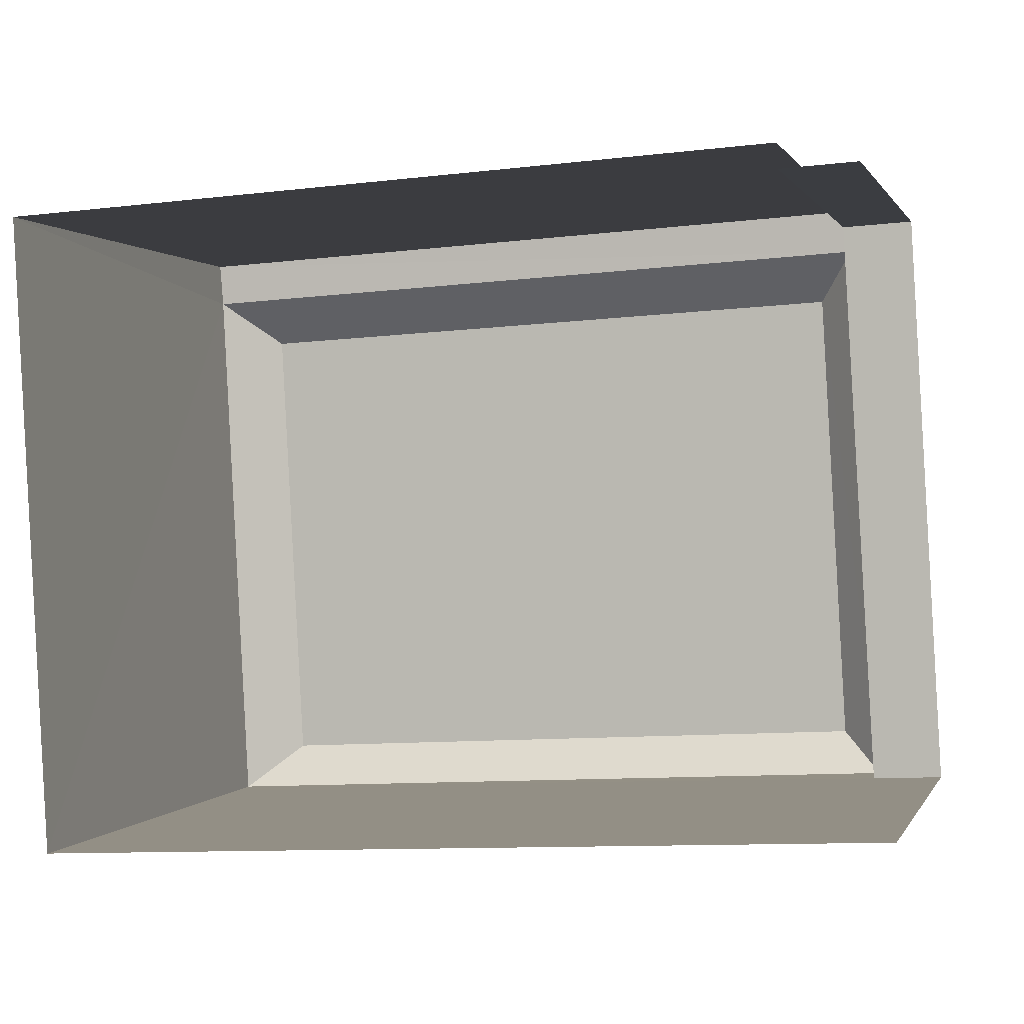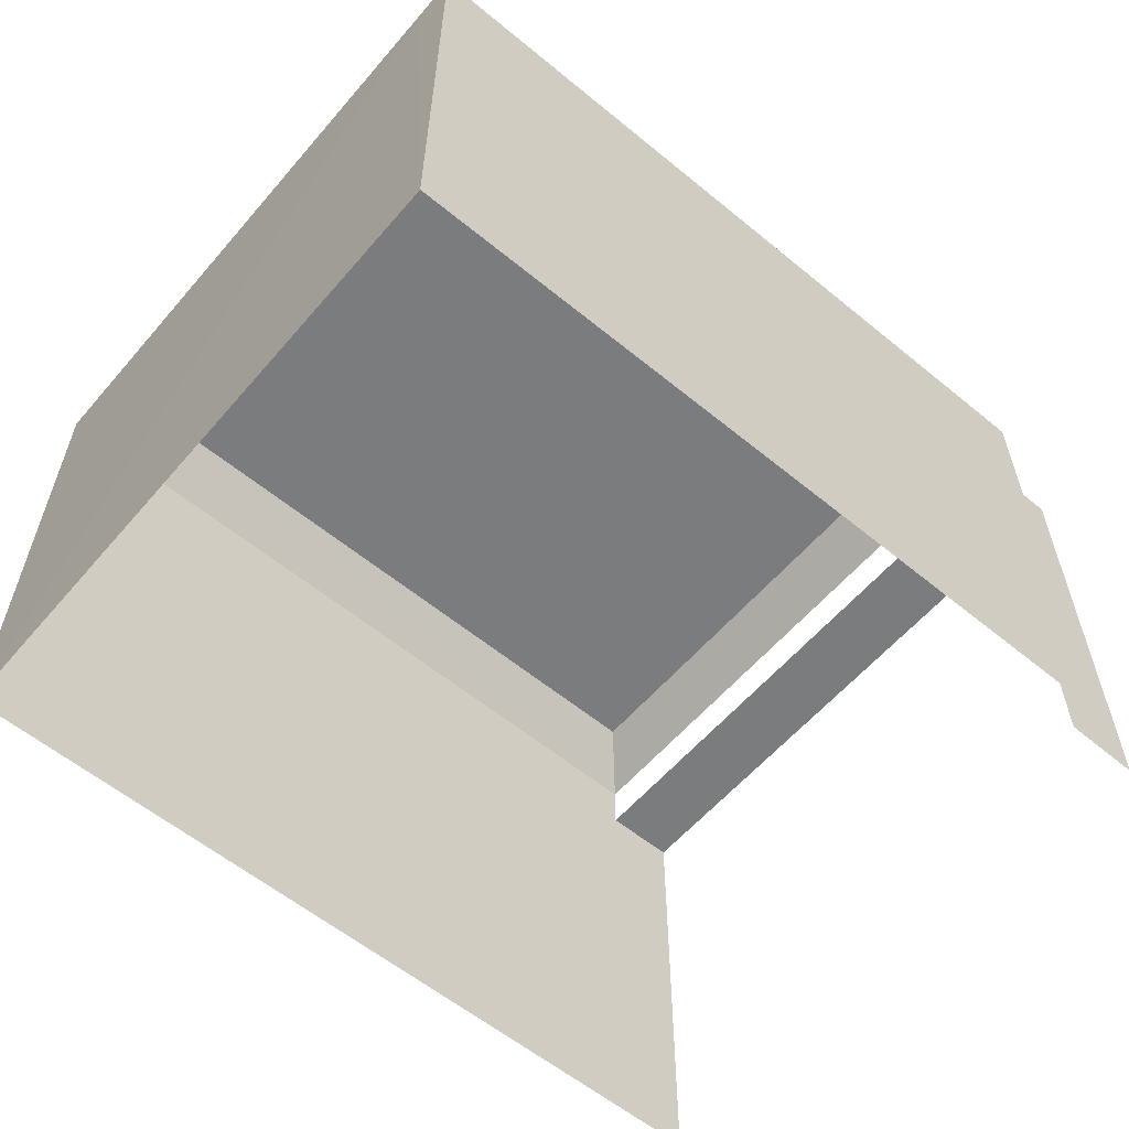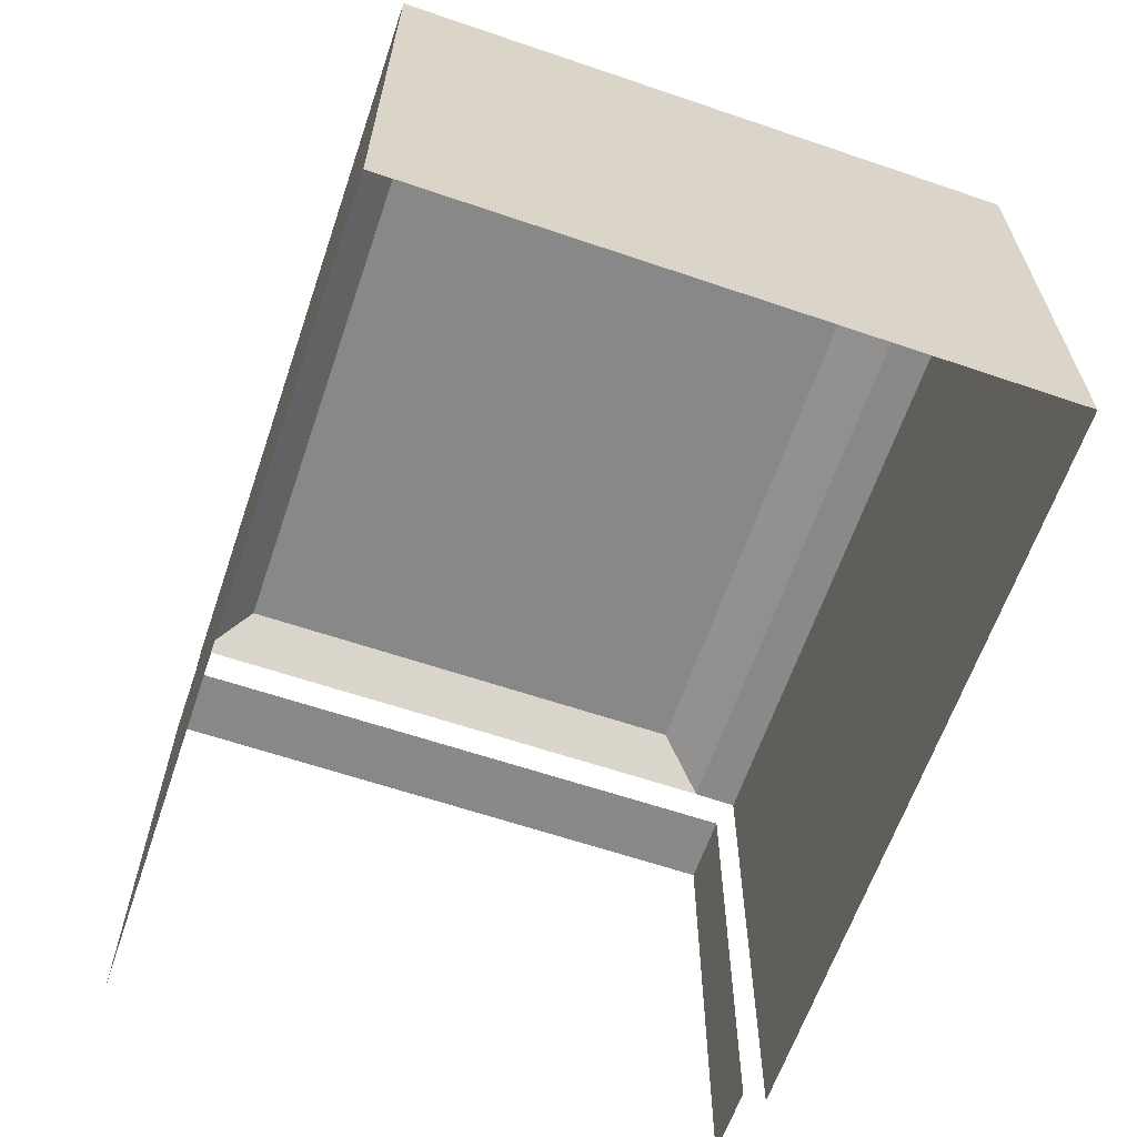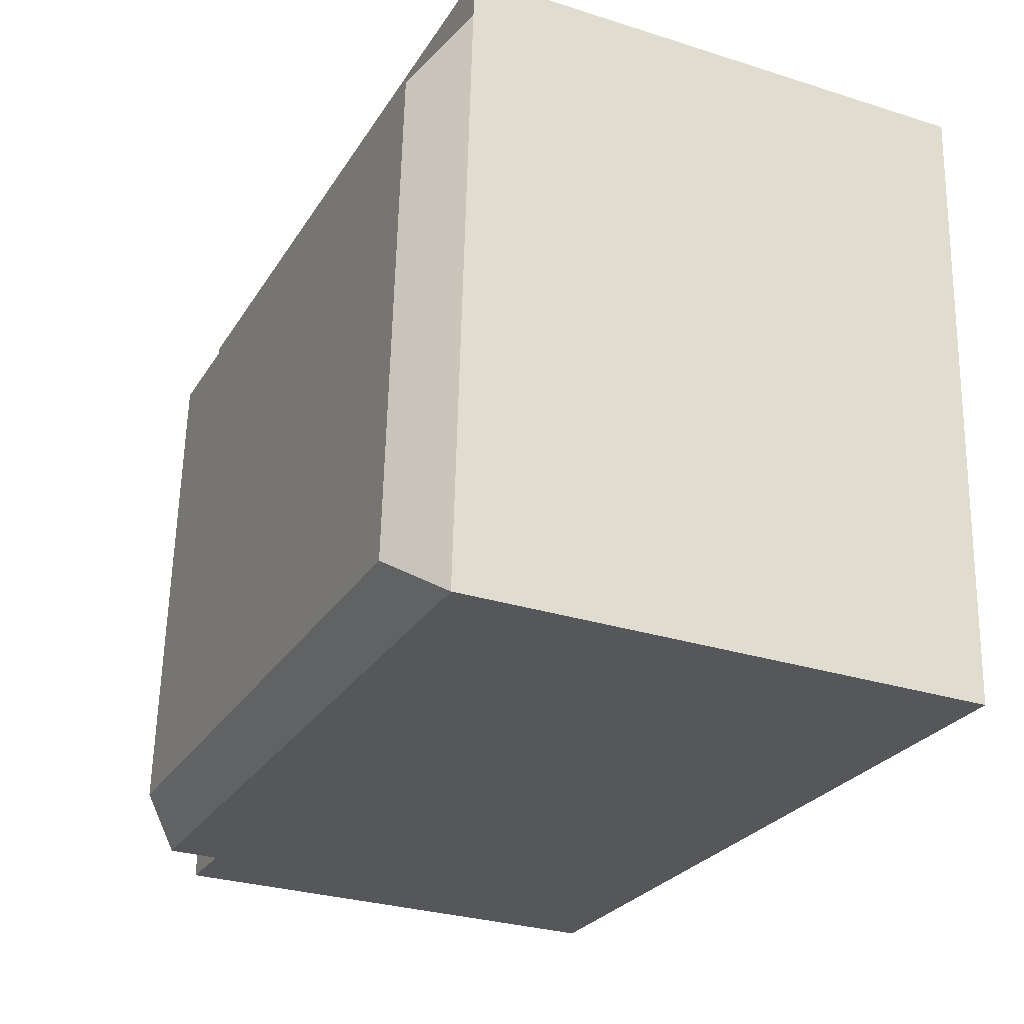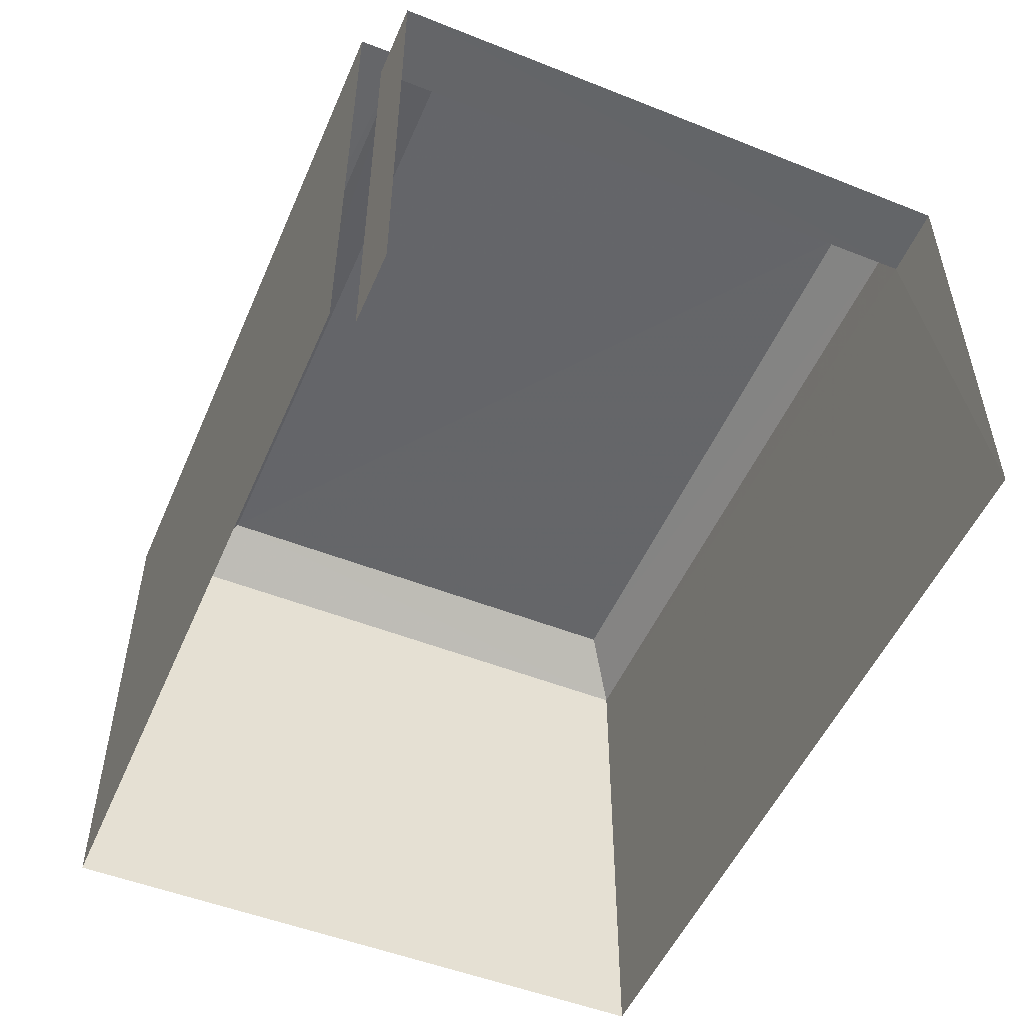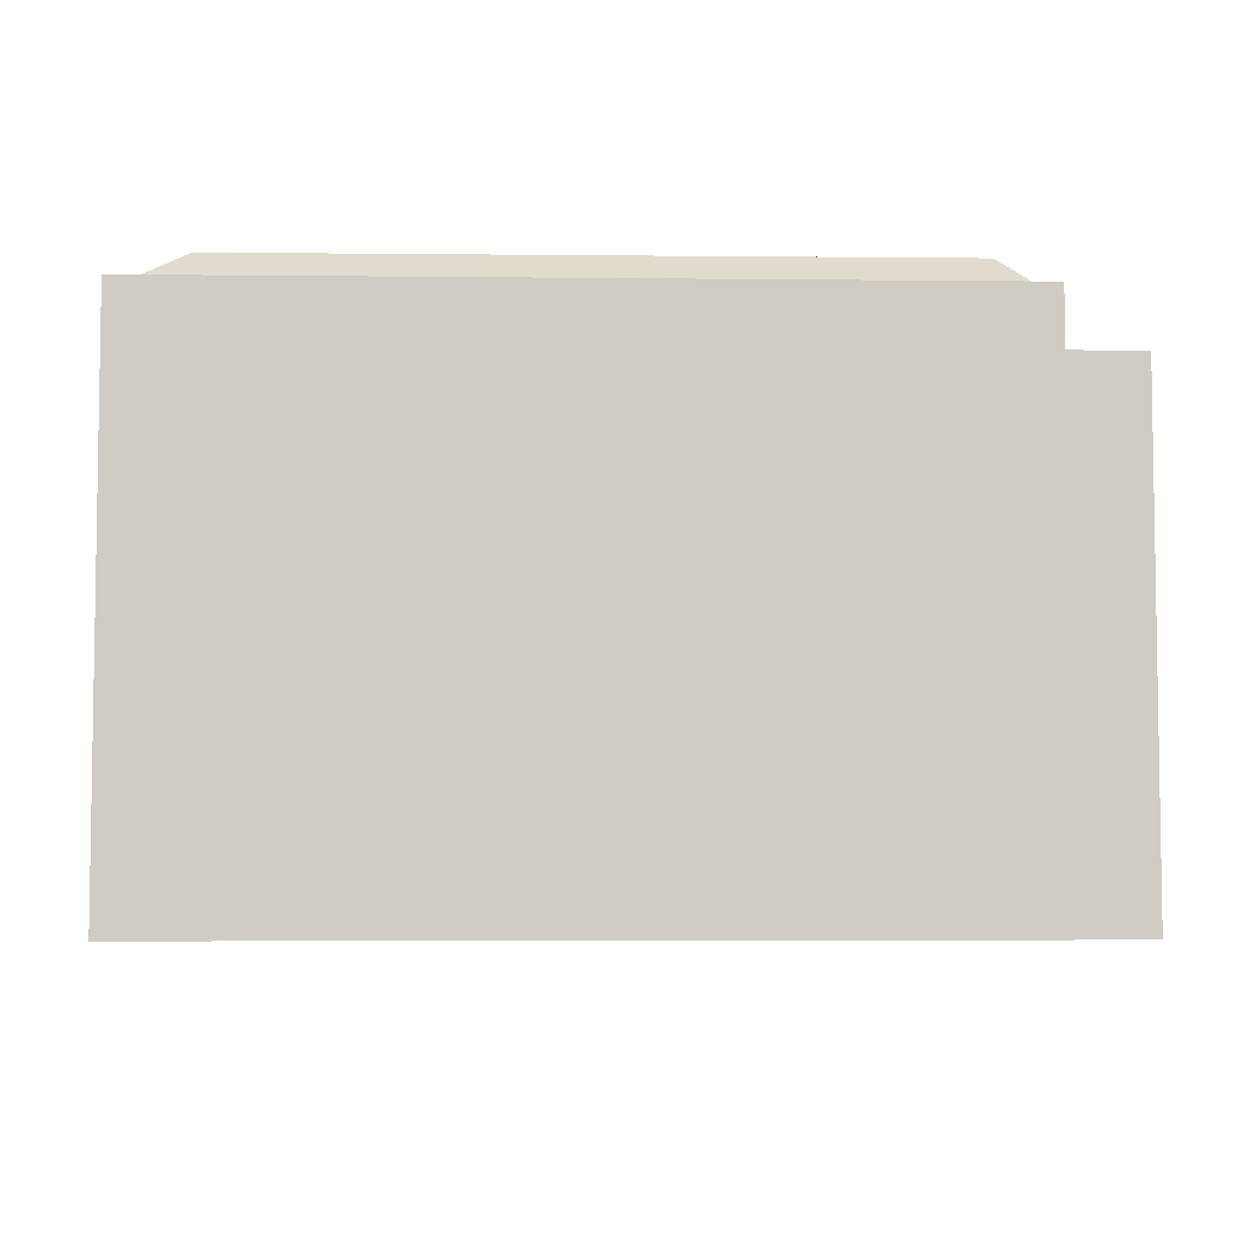
<metadata>
{"format":"obj","ext":"obj","renderer":"f3d","projection":"perspective","resolution":1024,"background":"white","views":[{"elev":0.6,"azim":-164.4,"up":"+Y"},{"elev":-58.7,"azim":136.5,"up":"+Z"},{"elev":-62.9,"azim":67.9,"up":"+Z"},{"elev":-29.5,"azim":65.1,"up":"+Y"},{"elev":-51.7,"azim":-116.3,"up":"+Z"},{"elev":-5.6,"azim":175.0,"up":"+Z"}]}
</metadata>
<code>
v -3.723e+05 -1.053e+05 24.45
v -3.723e+05 -1.053e+05 24.45
v -3.723e+05 -1.053e+05 24.45
v -3.723e+05 -1.053e+05 24.45
v -3.723e+05 -1.053e+05 24.45
v -3.723e+05 -1.053e+05 24.45
v -3.723e+05 -1.053e+05 36.93
v -3.723e+05 -1.053e+05 36.93
v -3.723e+05 -1.053e+05 36.93
v -3.723e+05 -1.053e+05 36.93
v -3.723e+05 -1.053e+05 35.72
v -3.723e+05 -1.053e+05 35.72
v -3.723e+05 -1.053e+05 35.72
v -3.723e+05 -1.053e+05 35.72
v -3.723e+05 -1.053e+05 37.92
v -3.723e+05 -1.053e+05 37.92
v -3.723e+05 -1.053e+05 36.93
v -3.723e+05 -1.053e+05 36.93
v -3.723e+05 -1.053e+05 37.92
v -3.723e+05 -1.053e+05 37.92
f 1 2 3
f 2 4 3
f 3 5 6
f 3 4 5
f 13 6 5
f 13 12 6
f 1 3 14
f 17 7 11
f 11 7 14
f 1 14 9
f 14 7 9
f 7 8 9
f 7 10 8
f 11 12 13
f 11 14 12
f 15 7 16
f 15 10 7
f 17 18 19
f 20 17 19
f 16 17 20
f 16 7 17
f 18 10 15
f 19 18 15
f 15 20 19
f 15 16 20
f 8 2 1
f 9 8 1
f 3 6 12
f 14 3 12
f 18 11 4
f 4 11 5
f 18 17 11
f 5 11 13
f 18 4 10
f 10 2 8
f 10 4 2

</code>
